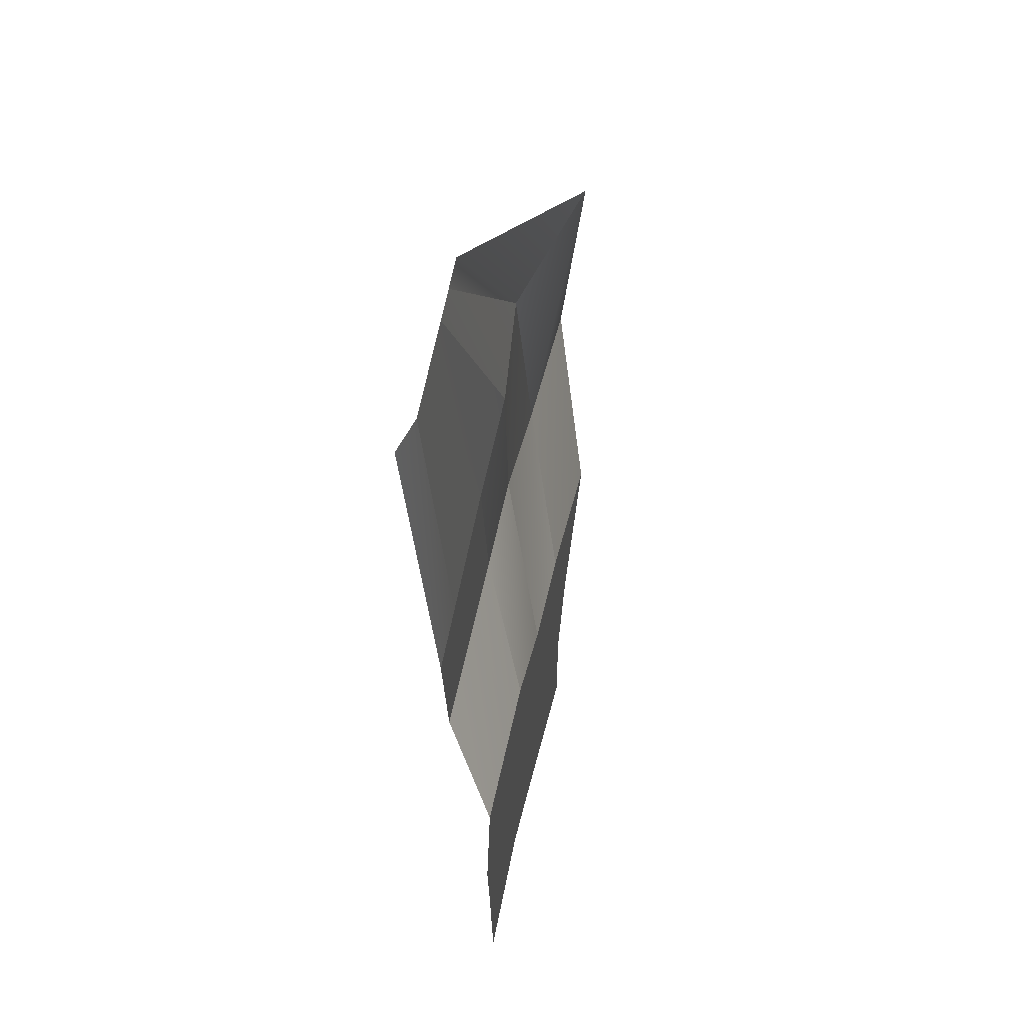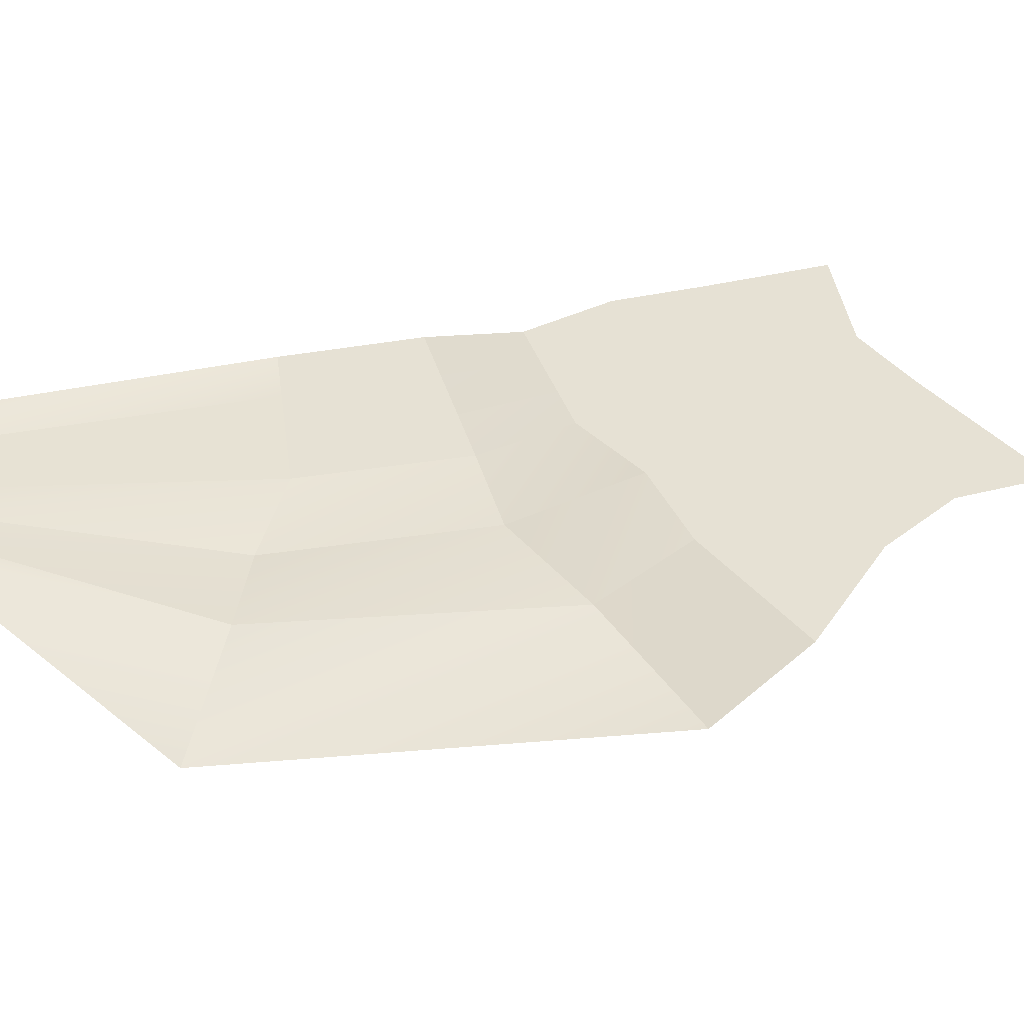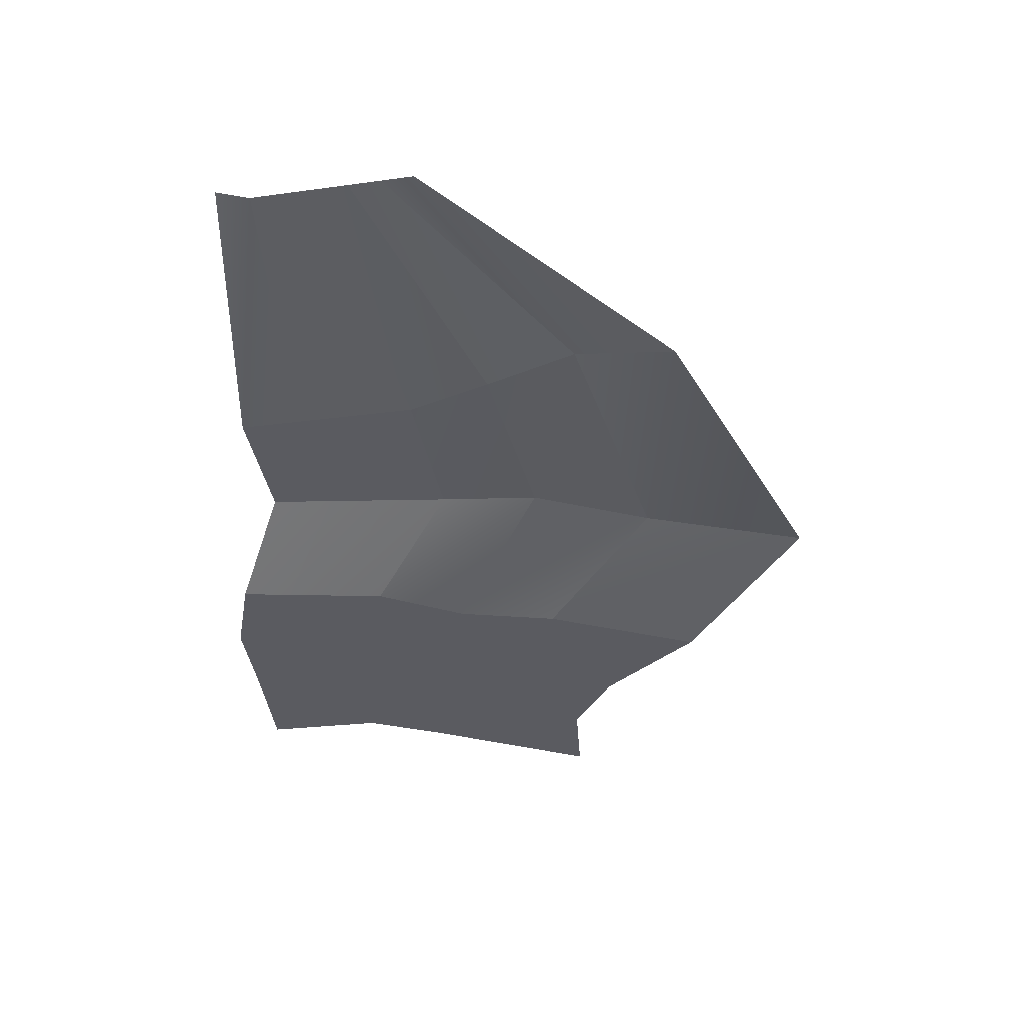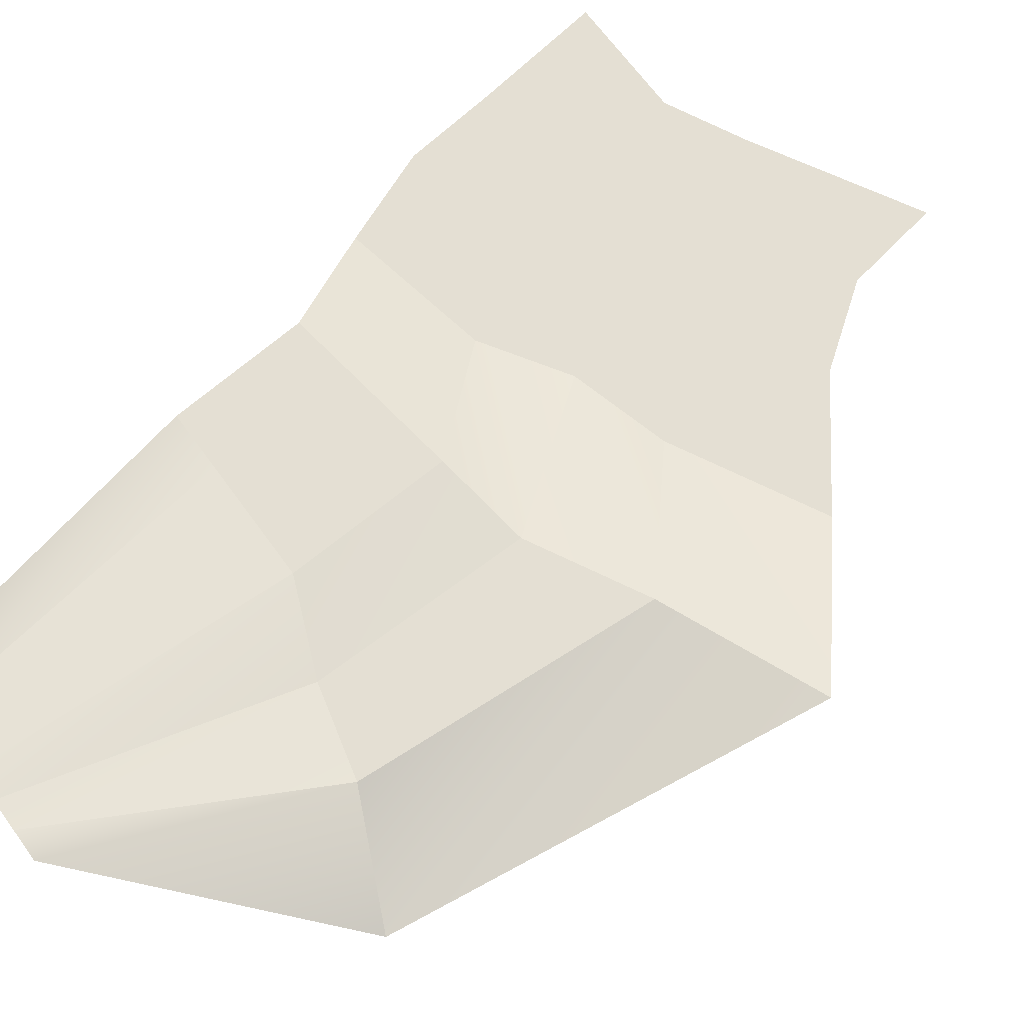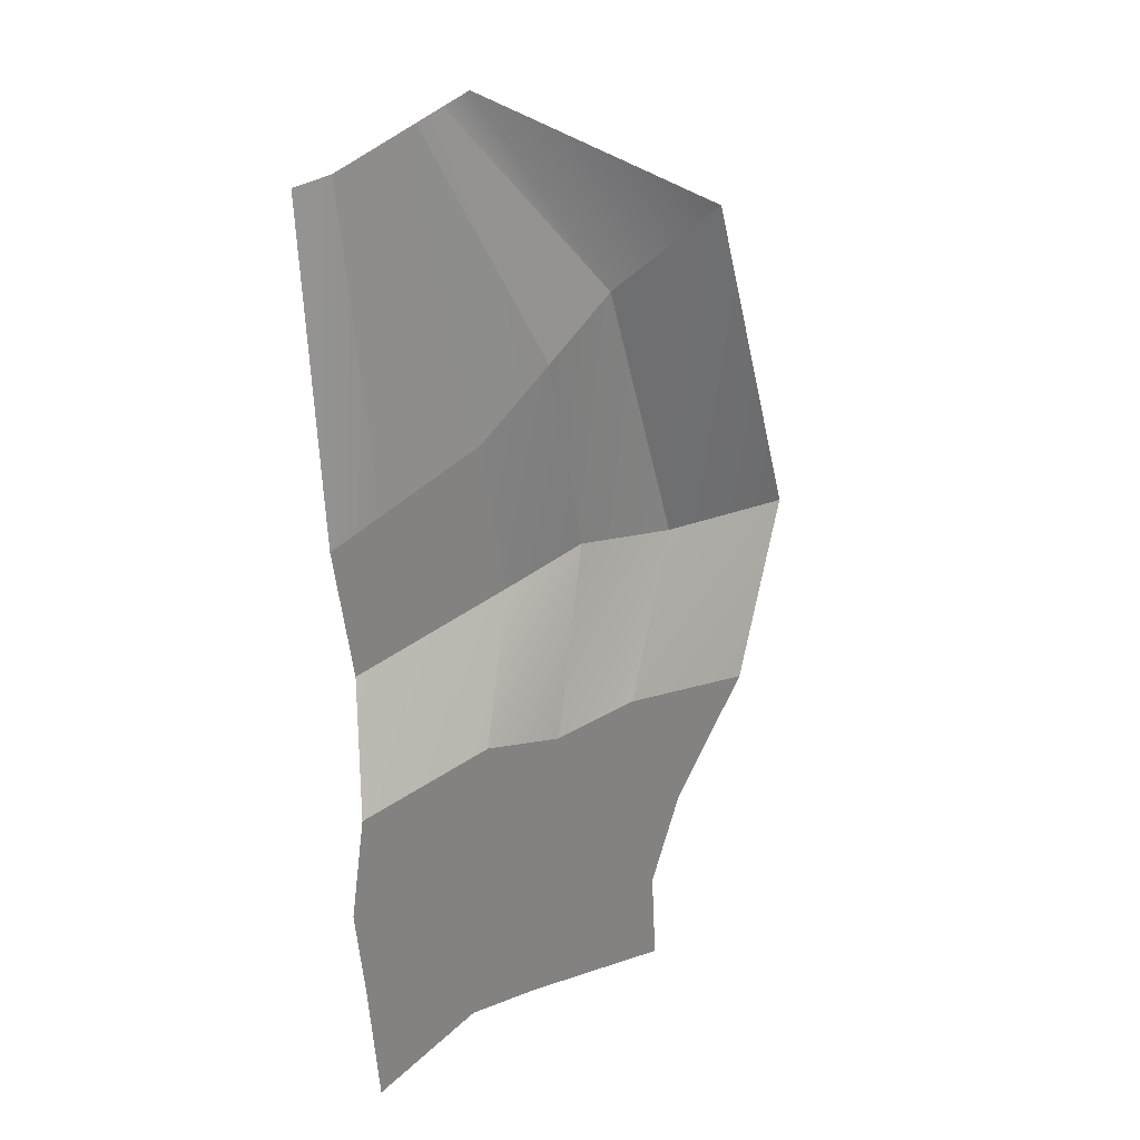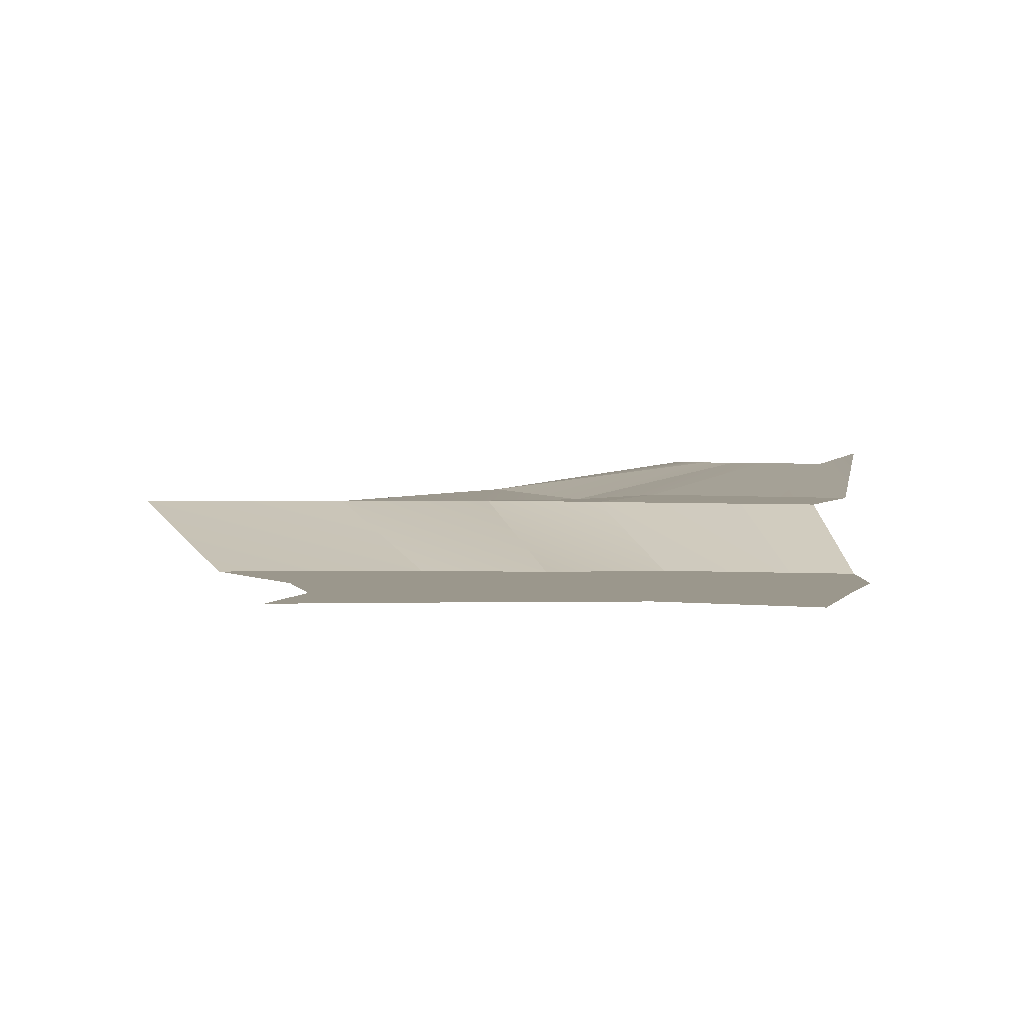
<metadata>
{"format":"obj","ext":"obj","renderer":"f3d","projection":"perspective","resolution":1024,"background":"white","views":[{"elev":54.3,"azim":-77.8,"up":"+Z"},{"elev":39.3,"azim":68.3,"up":"+Y"},{"elev":56.5,"azim":3.1,"up":"+Z"},{"elev":66.8,"azim":40.1,"up":"+Y"},{"elev":29.3,"azim":-43.4,"up":"+Z"},{"elev":2.7,"azim":-170.3,"up":"+Y"}]}
</metadata>
<code>
g pb_Mesh296536
v -2.197 58.93 -42.64
v -2.532 58.93 -37.41
v -11.56 58.93 -40.19
v -9.952 58.93 -35.31
v -2.532 58.93 -37.41
v -0.5668 58.93 -32.62
v -9.952 58.93 -35.31
v -8.405 58.93 -30.49
v -0.5668 58.93 -32.62
v 4.137 58.93 -26.63
v -8.405 58.93 -30.49
v -4.339 58.93 -24.6
v 4.137 58.93 -26.63
v 9.893 61.59 -18.55
v -4.339 58.93 -24.6
v 0.9253 61.59 -17.16
v 9.893 61.59 -18.55
v 1.337 58.93 1.947
v 0.9253 61.59 -17.16
v -3.669 61.59 -2.027
v 1.337 58.93 1.947
v -11.67 62.7 9.773
v -3.669 61.59 -2.027
v -13.29 62.7 9.369
v -11.56 58.93 -40.19
v -9.952 58.93 -35.31
v -16.07 58.93 -39.23
v -14.6 58.93 -34.08
v -9.952 58.93 -35.31
v -8.405 58.93 -30.49
v -14.6 58.93 -34.08
v -12.57 58.93 -29.83
v -8.405 58.93 -30.49
v -4.339 58.93 -24.6
v -12.57 58.93 -29.83
v -9.776 58.93 -24.51
v -4.339 58.93 -24.6
v 0.9253 61.59 -17.16
v -9.776 58.93 -24.51
v -5.624 61.59 -15.55
v 0.9253 61.59 -17.16
v -3.669 61.59 -2.027
v -5.624 61.59 -15.55
v -8.213 61.2 -4.461
v -3.669 61.59 -2.027
v -13.29 62.7 9.369
v -8.213 61.2 -4.461
v -14.9 62.7 8.964
v -16.07 58.93 -39.23
v -14.6 58.93 -34.08
v -17.69 58.93 -39.63
v -18.16 58.93 -33.45
v -14.6 58.93 -34.08
v -12.57 58.93 -29.83
v -18.16 58.93 -33.45
v -17.45 58.93 -28.58
v -12.57 58.93 -29.83
v -9.776 58.93 -24.51
v -17.45 58.93 -28.58
v -14.67 58.93 -22.91
v -9.776 58.93 -24.51
v -5.624 61.59 -15.55
v -14.67 58.93 -22.91
v -10.88 61.59 -16.17
v -5.624 61.59 -15.55
v -8.213 61.2 -4.461
v -10.88 61.59 -16.17
v -12.43 61.59 -7.554
v -8.213 61.2 -4.461
v -14.9 62.7 8.964
v -12.43 61.59 -7.554
v -16.52 62.7 8.56
v -17.69 58.93 -39.63
v -18.16 58.93 -33.45
v -19.3 58.93 -40.04
v -19.83 58.93 -33.54
v -18.16 58.93 -33.45
v -17.45 58.93 -28.58
v -19.83 58.93 -33.54
v -19.54 58.93 -28.64
v -17.45 58.93 -28.58
v -14.67 58.93 -22.91
v -19.54 58.93 -28.64
v -17.39 58.93 -23.07
v -14.67 58.93 -22.91
v -10.88 61.59 -16.17
v -17.39 58.93 -23.07
v -14.17 61.59 -16.52
v -10.88 61.59 -16.17
v -12.43 61.59 -7.554
v -14.17 61.59 -16.52
v -15.58 61.59 -8.346
v -12.43 61.59 -7.554
v -16.52 62.7 8.56
v -15.58 61.59 -8.346
v -18.14 62.7 8.155
v -19.3 58.93 -40.04
v -19.83 58.93 -33.54
v -20.92 58.93 -40.44
v -21.49 58.93 -33.62
v -19.83 58.93 -33.54
v -19.54 58.93 -28.64
v -21.49 58.93 -33.62
v -21.62 58.93 -28.7
v -19.54 58.93 -28.64
v -17.39 58.93 -23.07
v -21.62 58.93 -28.7
v -20.11 58.93 -23.23
v -17.39 58.93 -23.07
v -14.17 61.59 -16.52
v -20.11 58.93 -23.23
v -17.47 61.59 -16.88
v -14.17 61.59 -16.52
v -15.58 61.59 -8.346
v -17.47 61.59 -16.88
v -18.72 61.59 -9.137
v -15.58 61.59 -8.346
v -18.14 62.7 8.155
v -18.72 61.59 -9.137
v -19.75 62.7 7.751
v -20.92 58.93 -40.44
v -21.49 58.93 -33.62
v -22.54 58.93 -40.85
v -23.16 58.93 -33.71
v -21.49 58.93 -33.62
v -21.62 58.93 -28.7
v -23.16 58.93 -33.71
v -23.7 58.93 -28.76
v -21.62 58.93 -28.7
v -20.11 58.93 -23.23
v -23.7 58.93 -28.76
v -22.83 58.93 -23.4
v -20.11 58.93 -23.23
v -17.47 61.59 -16.88
v -22.83 58.93 -23.4
v -20.76 61.59 -17.23
v -17.47 61.59 -16.88
v -18.72 61.59 -9.137
v -20.76 61.59 -17.23
v -21.87 61.59 -9.929
v -18.72 61.59 -9.137
v -19.75 62.7 7.751
v -21.87 61.59 -9.929
v -21.57 63.28 7.414
g pb_Mesh296536_0
f 3 2 1
f 3 4 2
f 7 6 5
f 7 8 6
f 11 10 9
f 11 12 10
f 15 14 13
f 15 16 14
f 19 18 17
f 19 20 18
f 23 22 21
f 23 24 22
f 27 26 25
f 27 28 26
f 31 30 29
f 31 32 30
f 35 34 33
f 35 36 34
f 39 38 37
f 39 40 38
f 43 42 41
f 43 44 42
f 47 46 45
f 47 48 46
f 51 50 49
f 51 52 50
f 55 54 53
f 55 56 54
f 59 58 57
f 59 60 58
f 63 62 61
f 63 64 62
f 67 66 65
f 67 68 66
f 71 70 69
f 71 72 70
f 75 74 73
f 75 76 74
f 79 78 77
f 79 80 78
f 83 82 81
f 83 84 82
f 87 86 85
f 87 88 86
f 91 90 89
f 91 92 90
f 95 94 93
f 95 96 94
f 99 98 97
f 99 100 98
f 103 102 101
f 103 104 102
f 107 106 105
f 107 108 106
f 111 110 109
f 111 112 110
f 115 114 113
f 115 116 114
f 119 118 117
f 119 120 118
f 123 122 121
f 123 124 122
f 127 126 125
f 127 128 126
f 131 130 129
f 131 132 130
f 135 134 133
f 135 136 134
f 139 138 137
f 139 140 138
f 143 142 141
f 143 144 142

</code>
